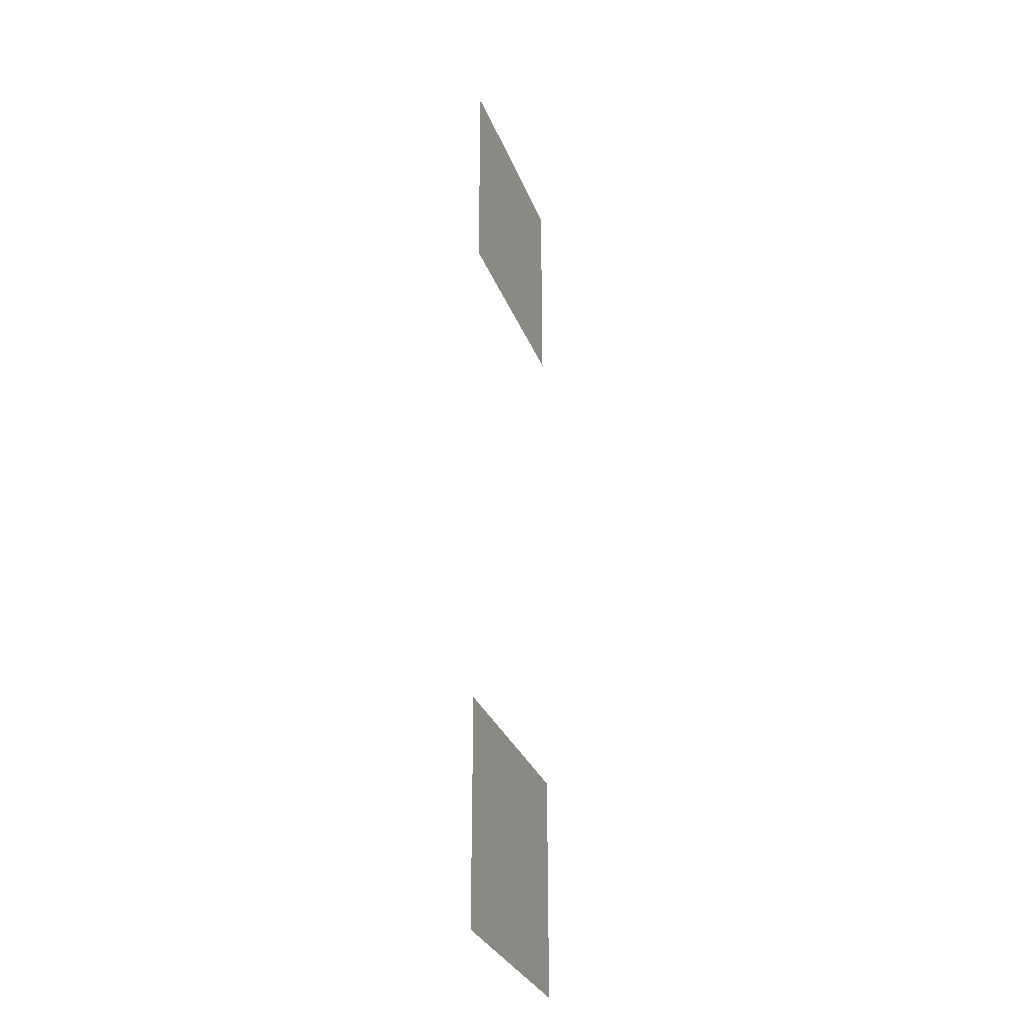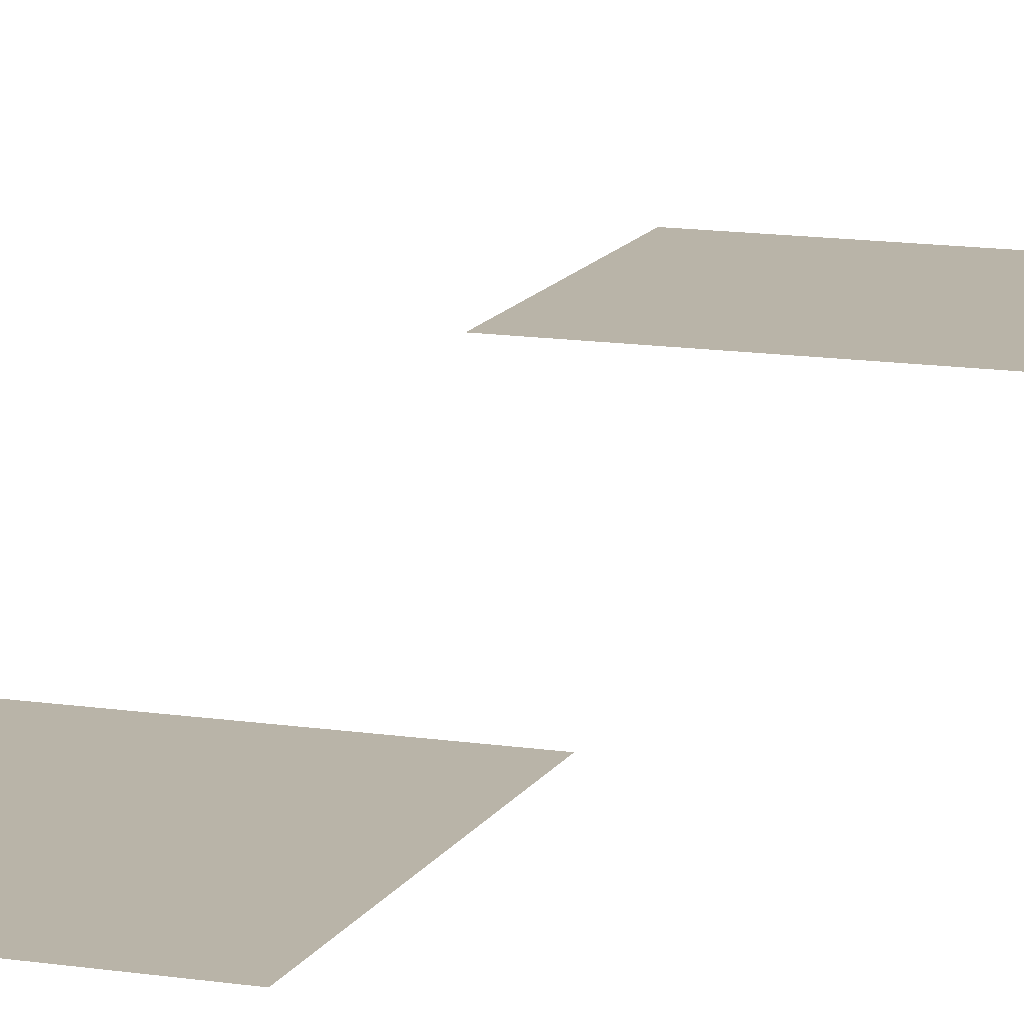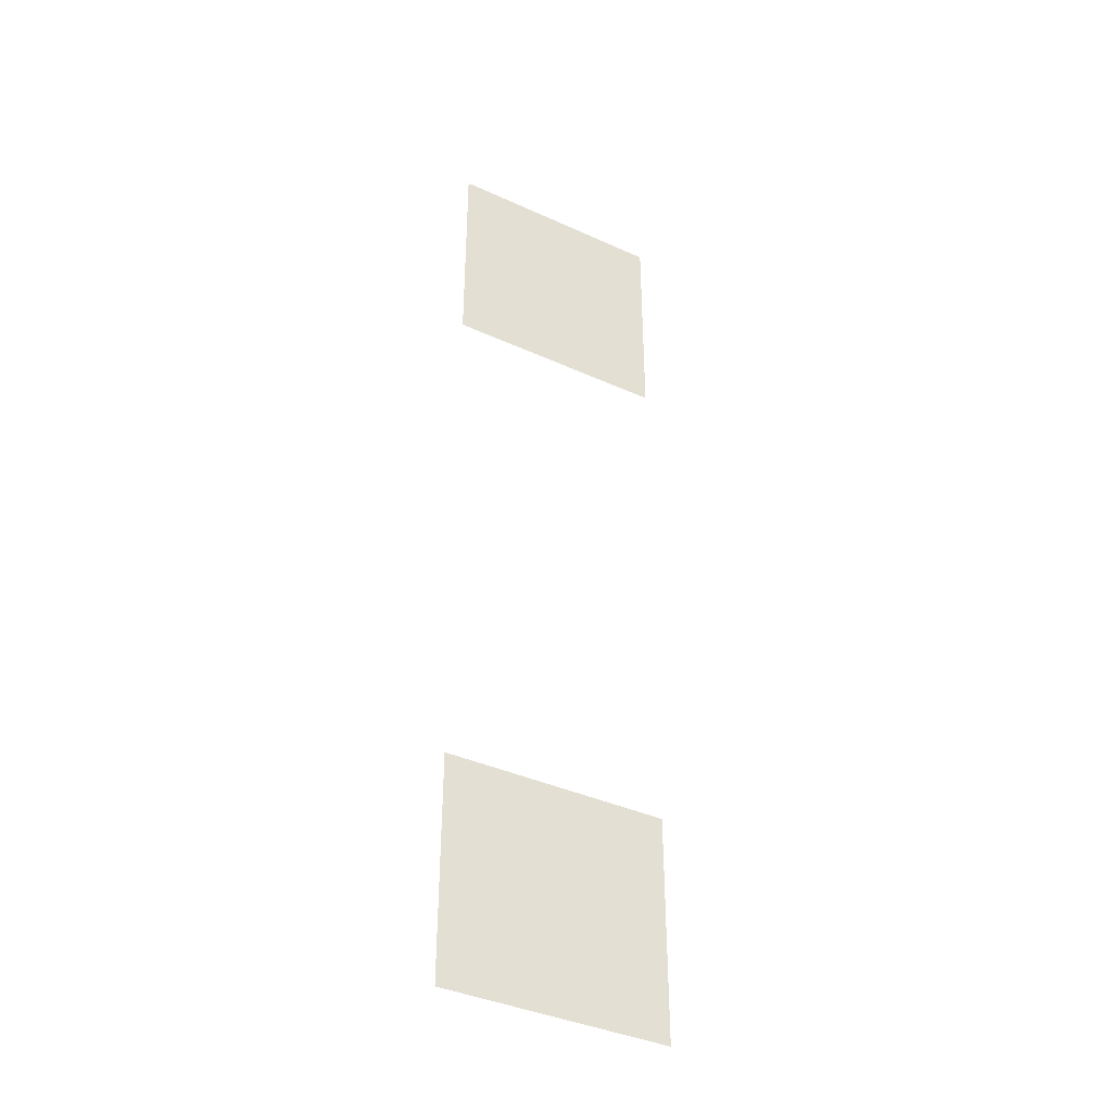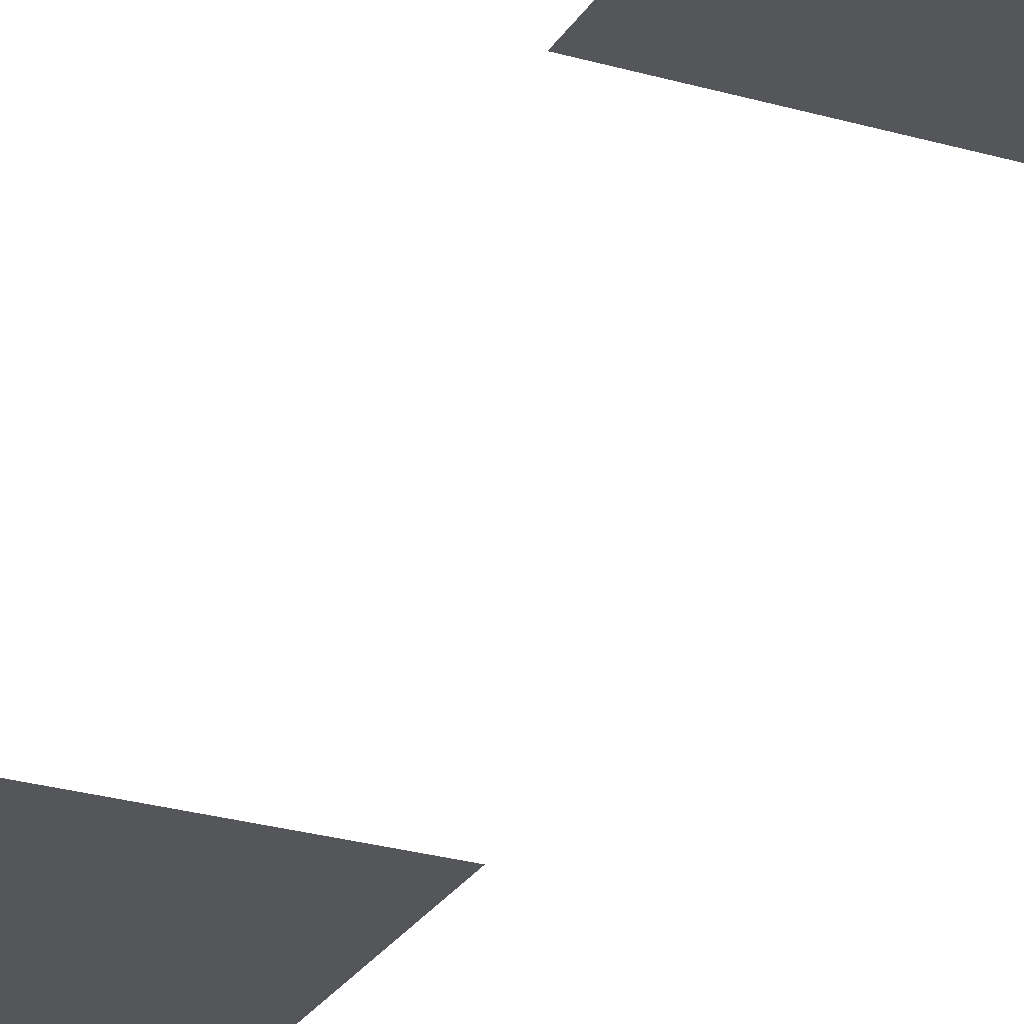
<metadata>
{"format":"obj","ext":"obj","renderer":"f3d","projection":"perspective","resolution":1024,"background":"white","views":[{"elev":-30.8,"azim":108.9,"up":"+Y"},{"elev":13.1,"azim":19.5,"up":"+Z"},{"elev":-39.0,"azim":-29.7,"up":"+Y"},{"elev":-26.1,"azim":155.2,"up":"+Z"}]}
</metadata>
<code>
g Shadow_L_007
v -6.61 6.61 -3.052e-07
v 6.61 -6.61 -3.052e-07
v -6.61 -6.61 -3.052e-07
v 6.61 6.61 -3.052e-07
v -6.61 -37.97 -3.052e-07
v 6.61 -37.97 -3.052e-07
v -6.61 -51.19 -3.052e-07
v 6.61 -51.19 -3.052e-07
g Shadow_L_007_0
f 3 2 1
f 4 1 2
f 7 6 5
f 6 7 8

</code>
